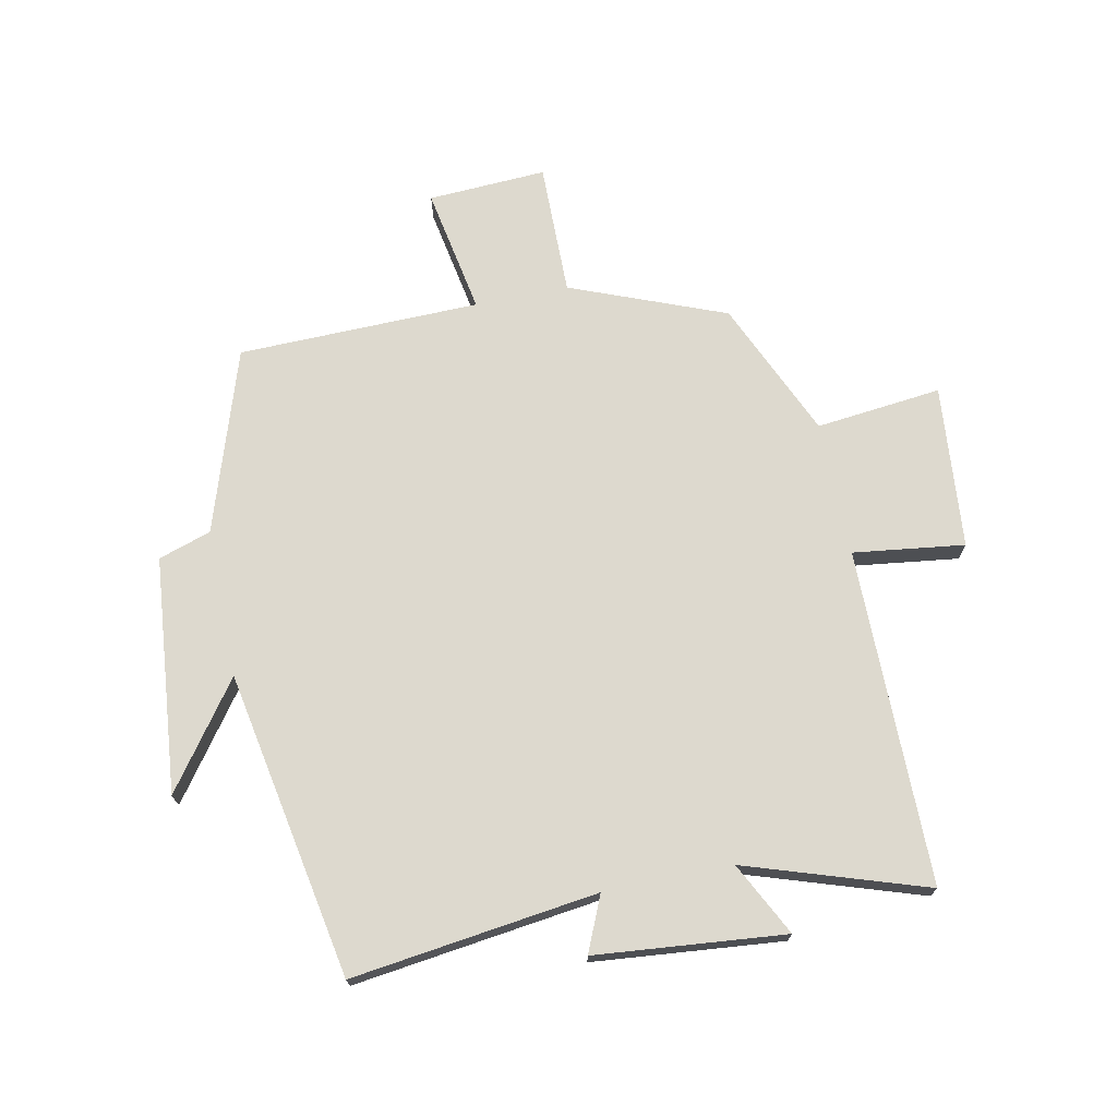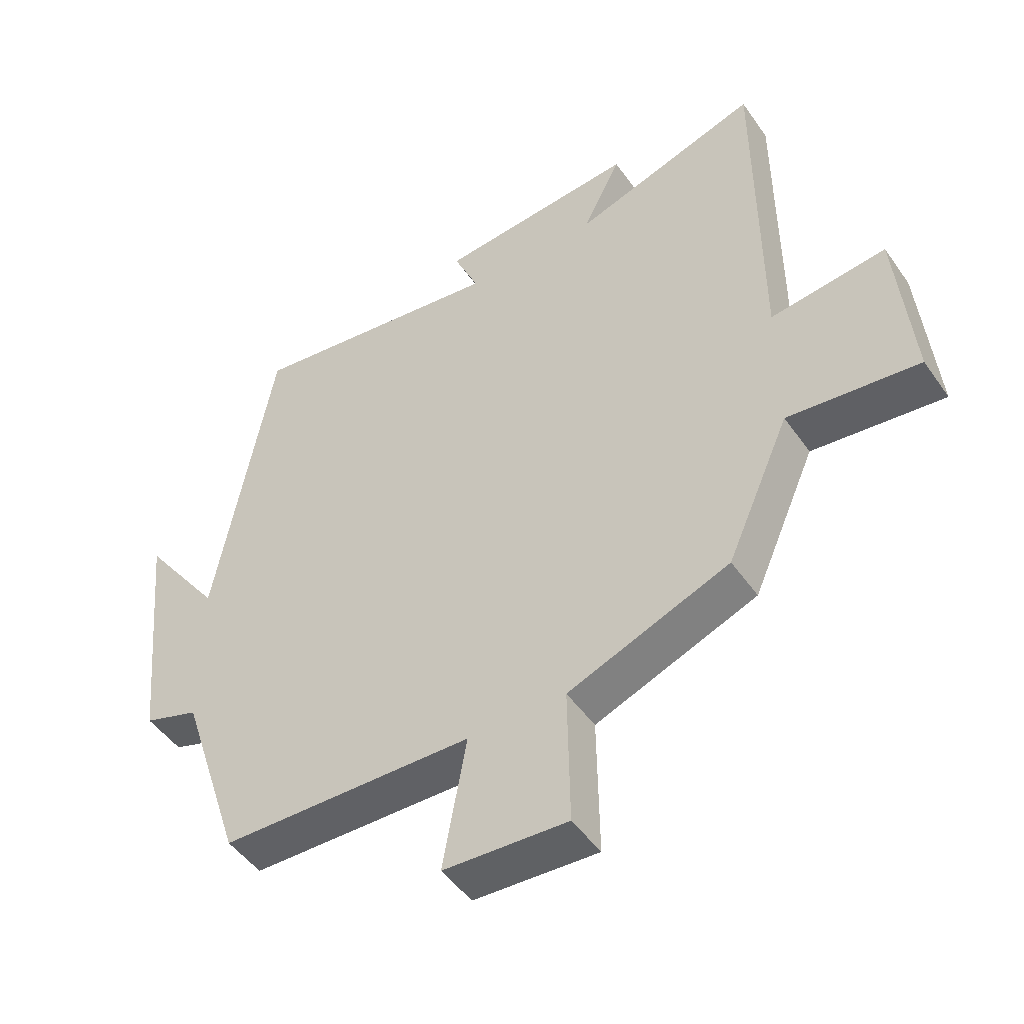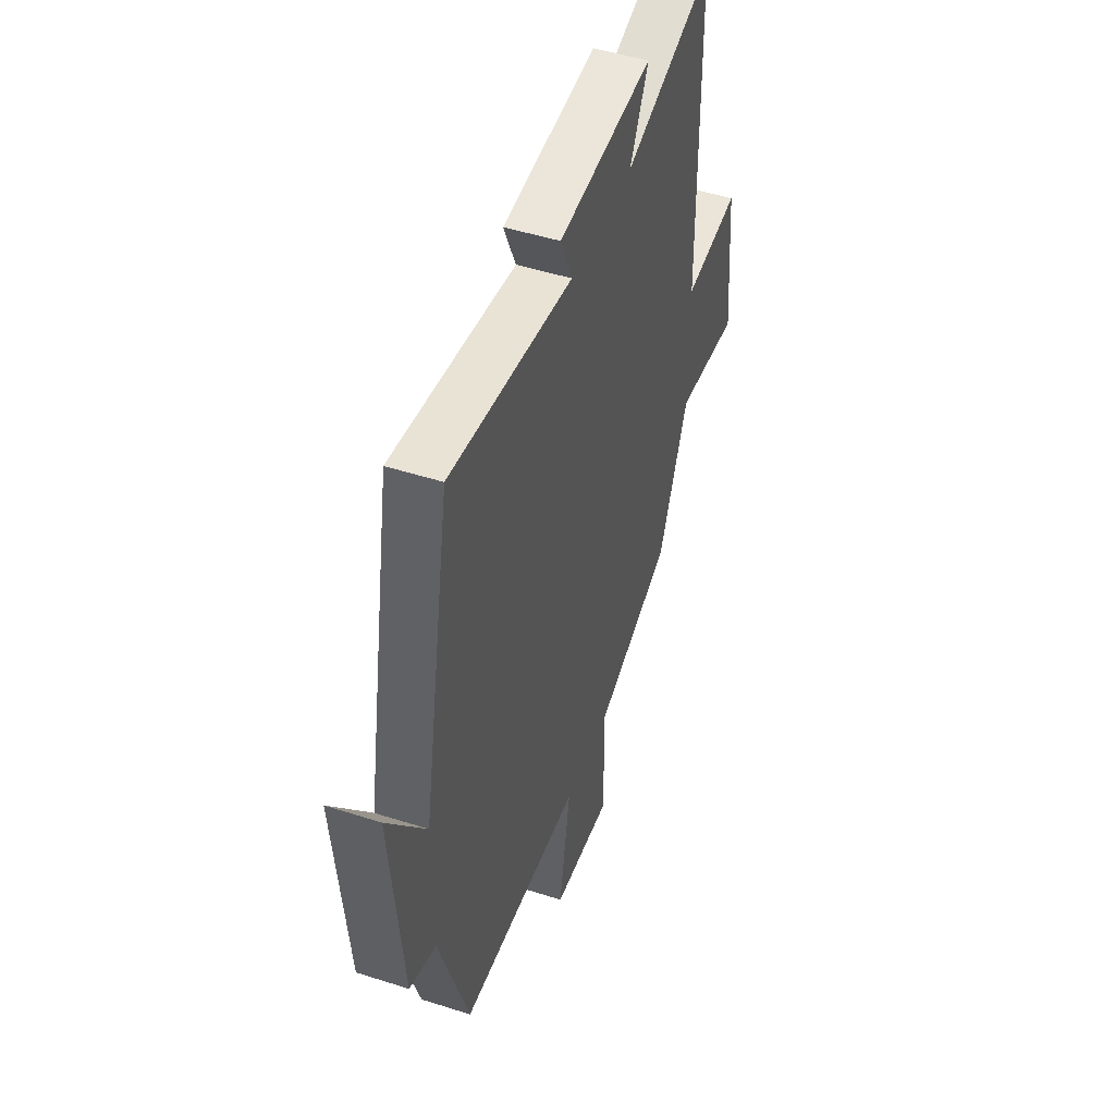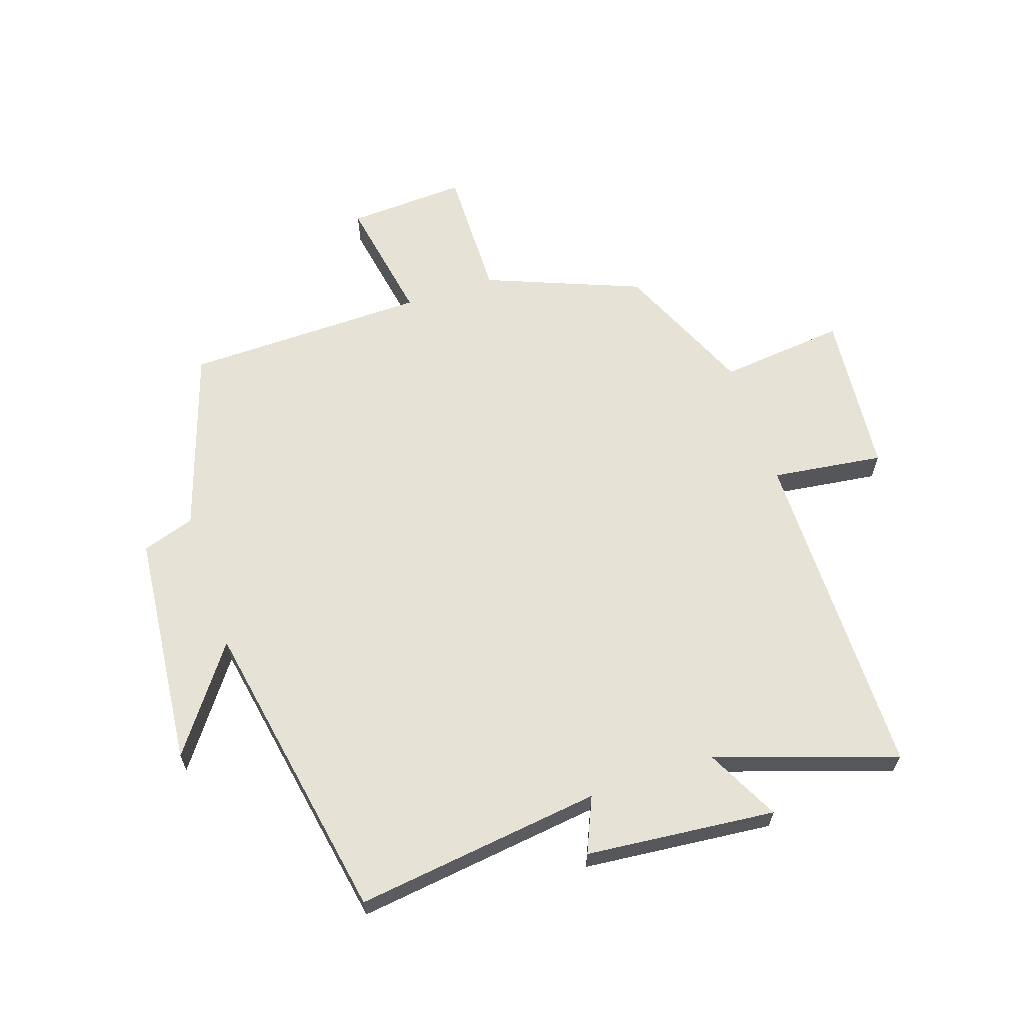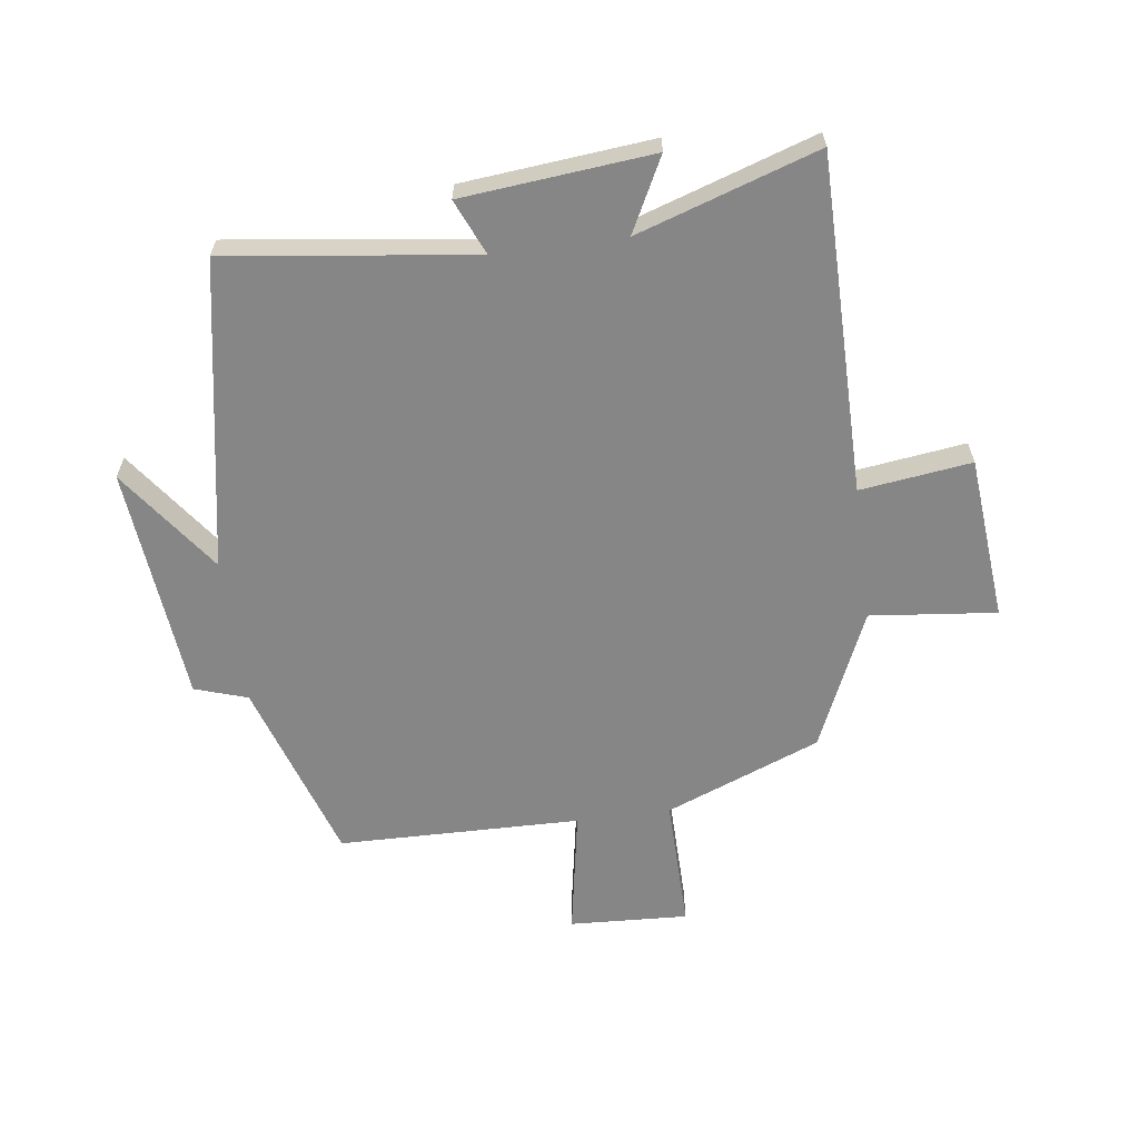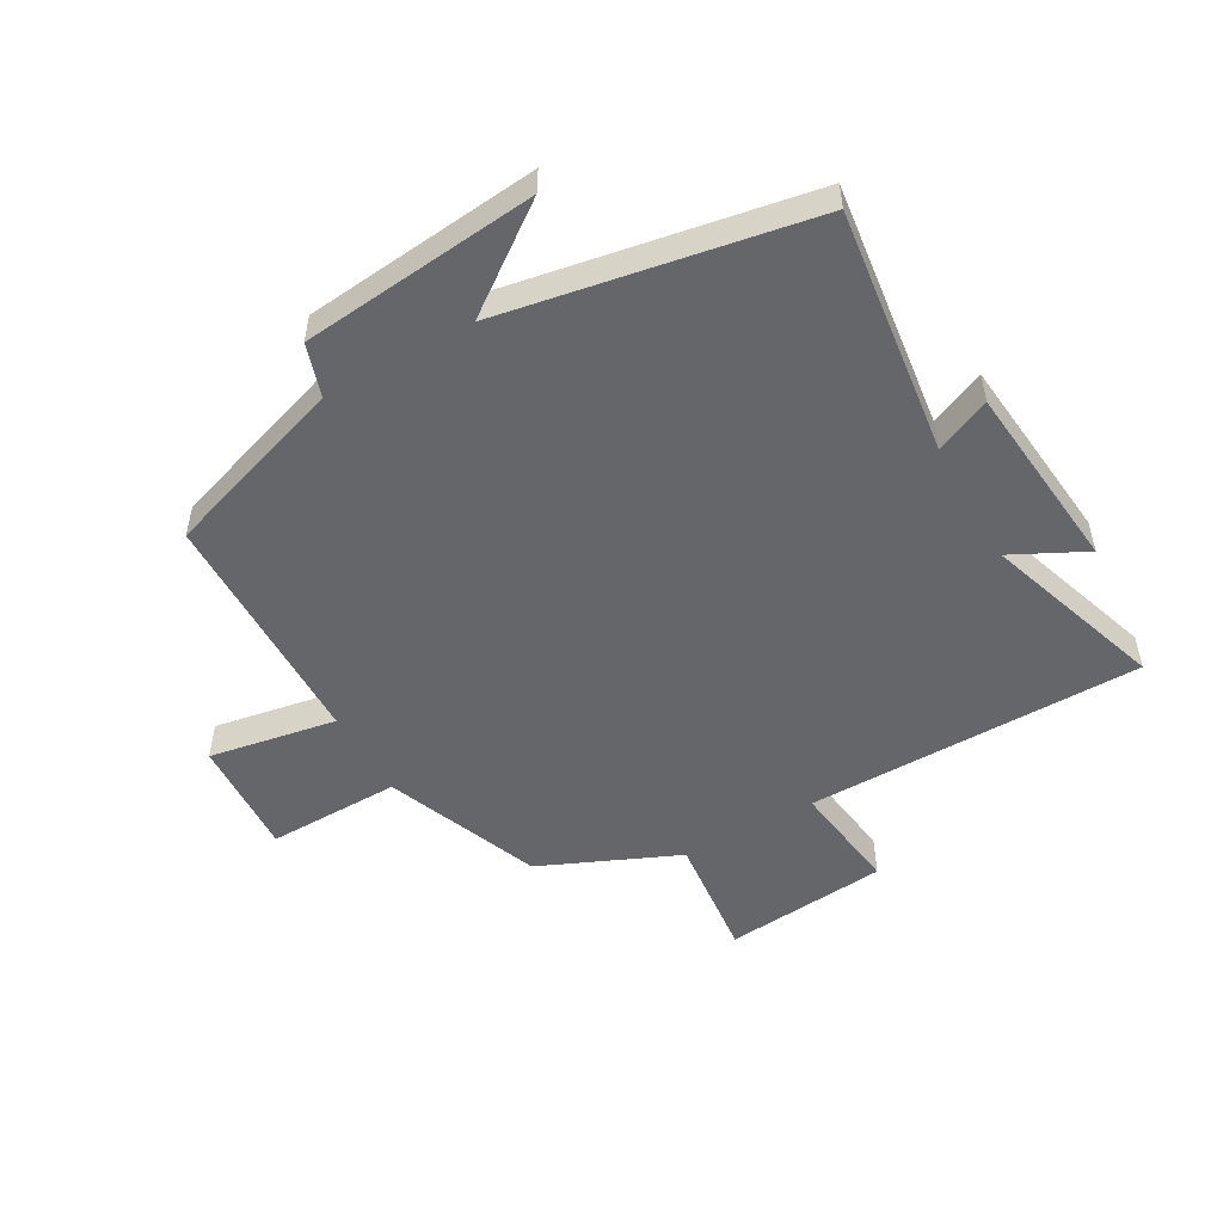
<metadata>
{"format":"obj","ext":"obj","renderer":"f3d","projection":"perspective","resolution":1024,"background":"white","views":[{"elev":71.7,"azim":-11.6,"up":"+Y"},{"elev":-48.2,"azim":33.3,"up":"+Z"},{"elev":47.9,"azim":-70.1,"up":"+Z"},{"elev":63.3,"azim":-18.5,"up":"+Y"},{"elev":-62.2,"azim":7.6,"up":"+Y"},{"elev":-51.8,"azim":-60.3,"up":"+Y"}]}
</metadata>
<code>
v -0.409 0.07 0.552
v -0.006 0.07 0.5
v -0.045 0.07 0.59
v 0.265 0.07 0.62
v 0.204 0.07 0.5
v 0.498 0.07 0.597
v 0.5 0.07 0.047
v 0.682 0.07 0.071
v 0.706 0.07 -0.197
v 0.5 0.07 -0.175
v 0.401 0.07 -0.4
v 0.148 0.07 -0.5
v 0.151 0.07 -0.718
v -0.043 0.07 -0.708
v -0.006 0.07 -0.5
v -0.402 0.07 -0.493
v -0.5 0.07 -0.194
v -0.586 0.07 -0.166
v -0.624 0.07 0.22
v -0.5 0.07 0.05
v -0.409 0 0.552
v -0.006 0 0.5
v -0.045 0 0.59
v 0.265 0 0.62
v 0.204 0 0.5
v 0.498 0 0.597
v 0.5 0 0.047
v 0.682 0 0.071
v 0.706 0 -0.197
v 0.5 0 -0.175
v 0.401 0 -0.4
v 0.148 0 -0.5
v 0.151 0 -0.718
v -0.043 0 -0.708
v -0.006 0 -0.5
v -0.402 0 -0.493
v -0.5 0 -0.194
v -0.586 0 -0.166
v -0.624 0 0.22
v -0.5 0 0.05
f 17 18 19 20
f 15 16 17 20
f 15 20 1 2
f 12 13 14 15
f 10 11 12 15
f 10 15 2
f 7 8 9 10
f 5 6 7 10
f 5 10 2 3
f 3 4 5
f 40 39 38 37
f 40 37 36 35
f 22 21 40 35
f 35 34 33 32
f 35 32 31 30
f 22 35 30
f 30 29 28 27
f 30 27 26 25
f 23 22 30 25
f 25 24 23
f 1 21 22 2
f 2 22 23 3
f 3 23 24 4
f 4 24 25 5
f 5 25 26 6
f 6 26 27 7
f 7 27 28 8
f 8 28 29 9
f 9 29 30 10
f 10 30 31 11
f 11 31 32 12
f 12 32 33 13
f 13 33 34 14
f 14 34 35 15
f 15 35 36 16
f 16 36 37 17
f 17 37 38 18
f 18 38 39 19
f 19 39 40 20
f 20 40 21 1

</code>
